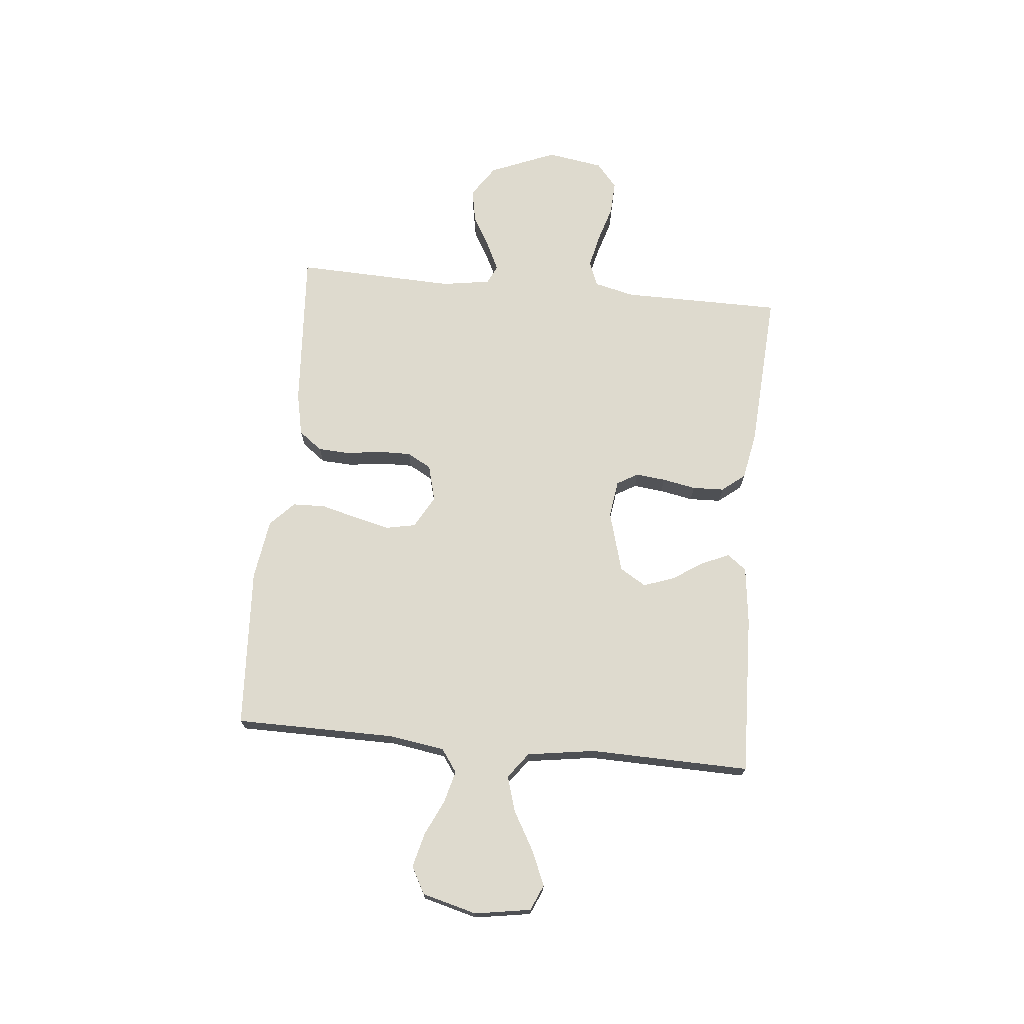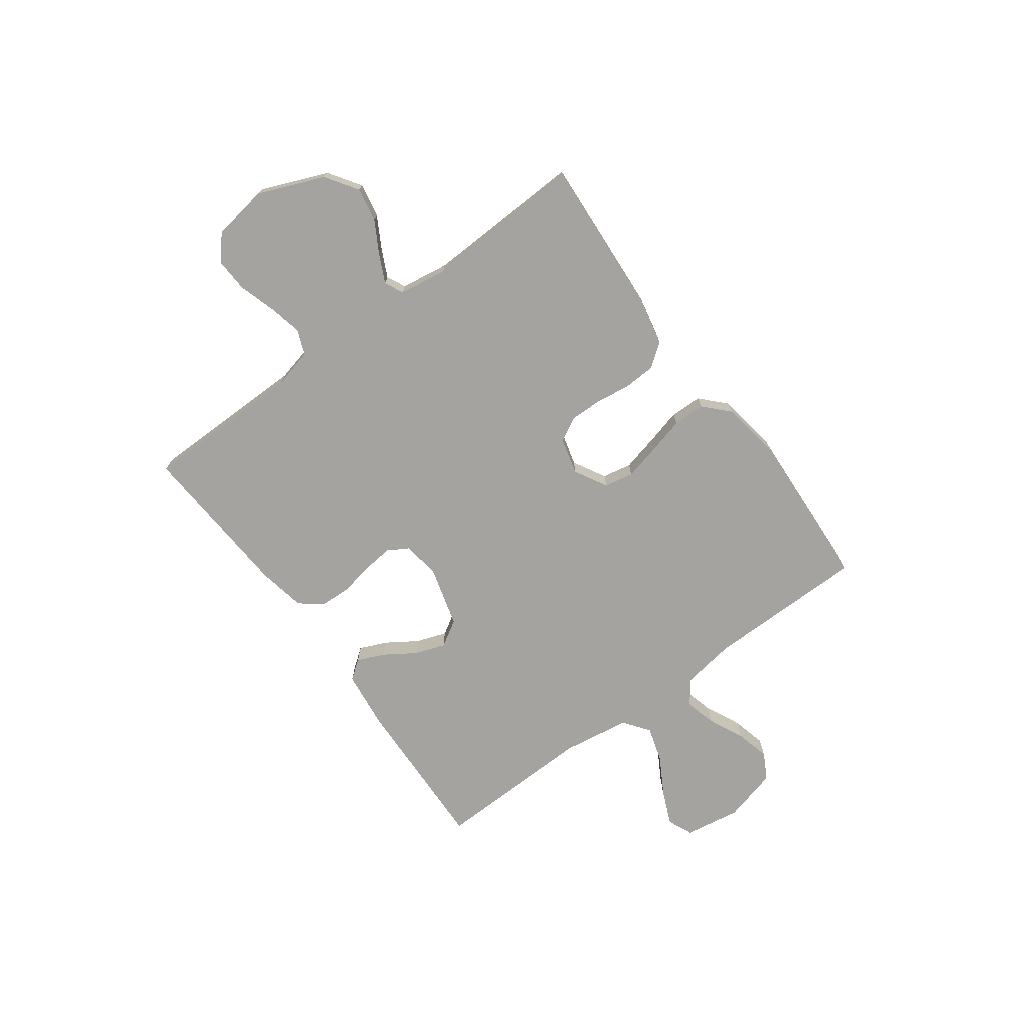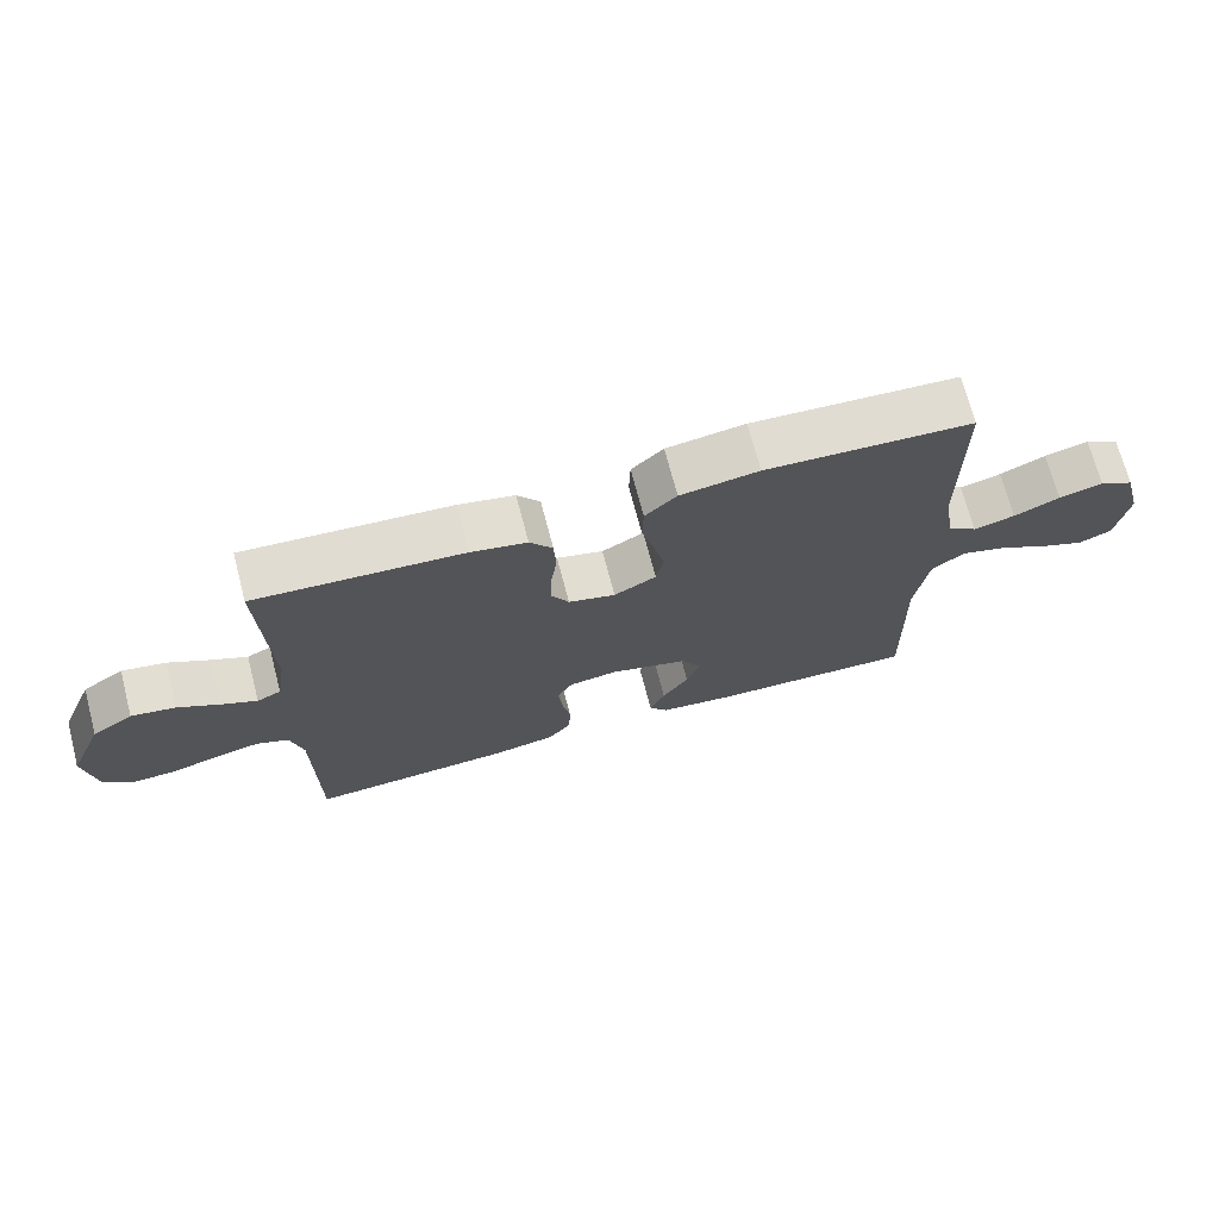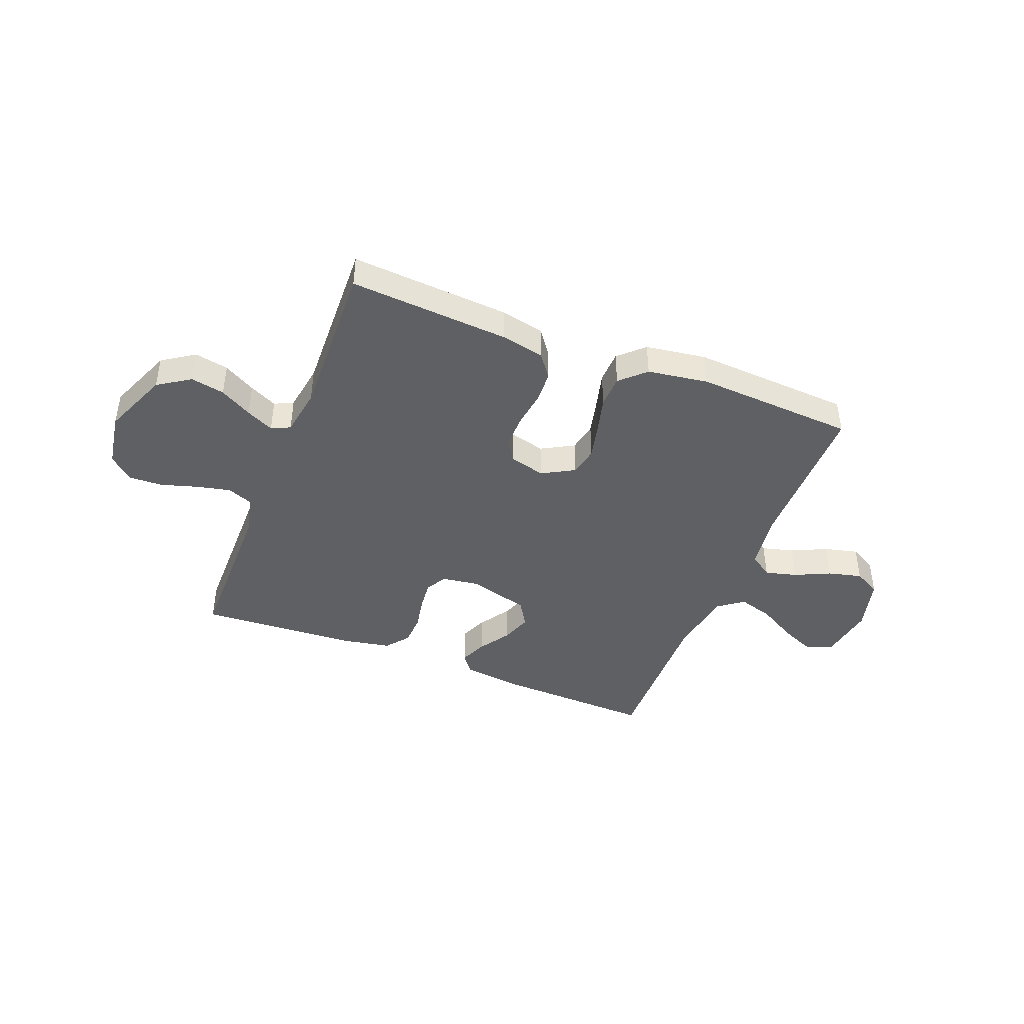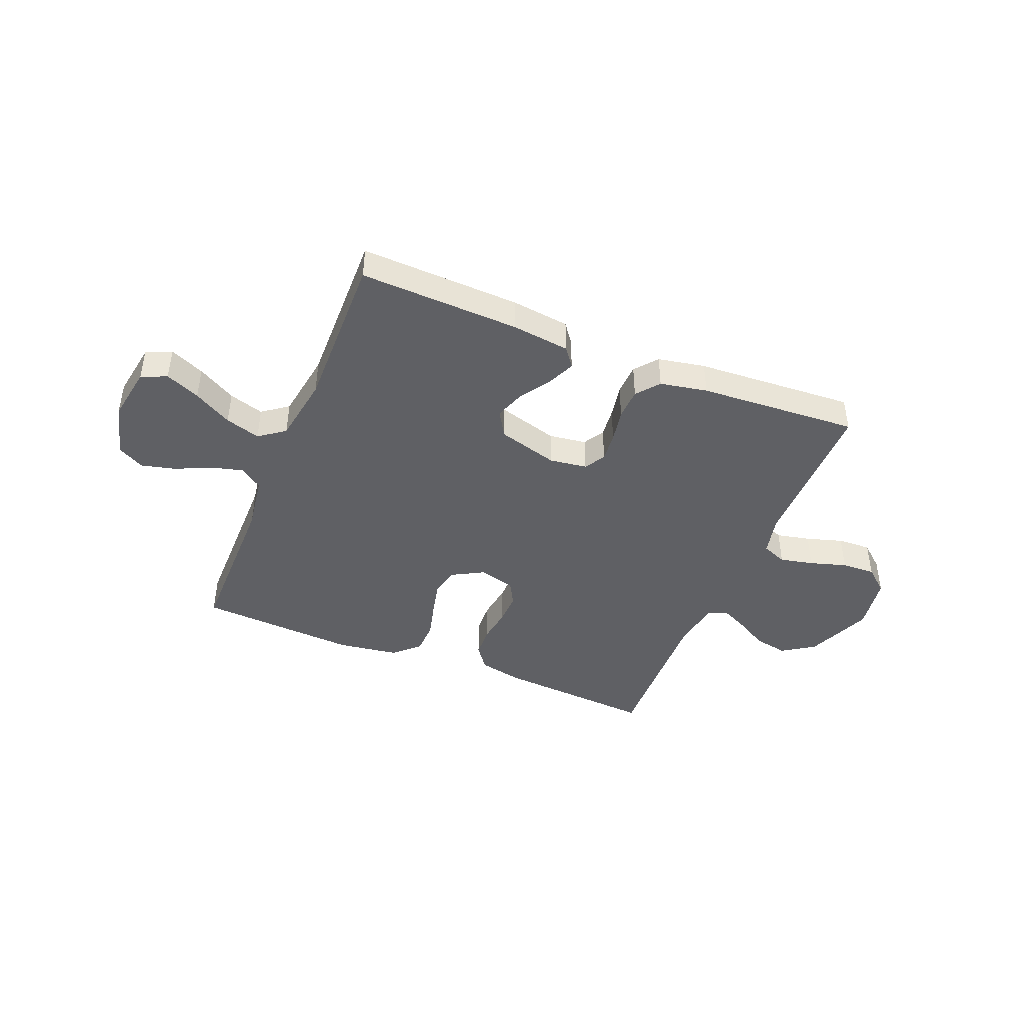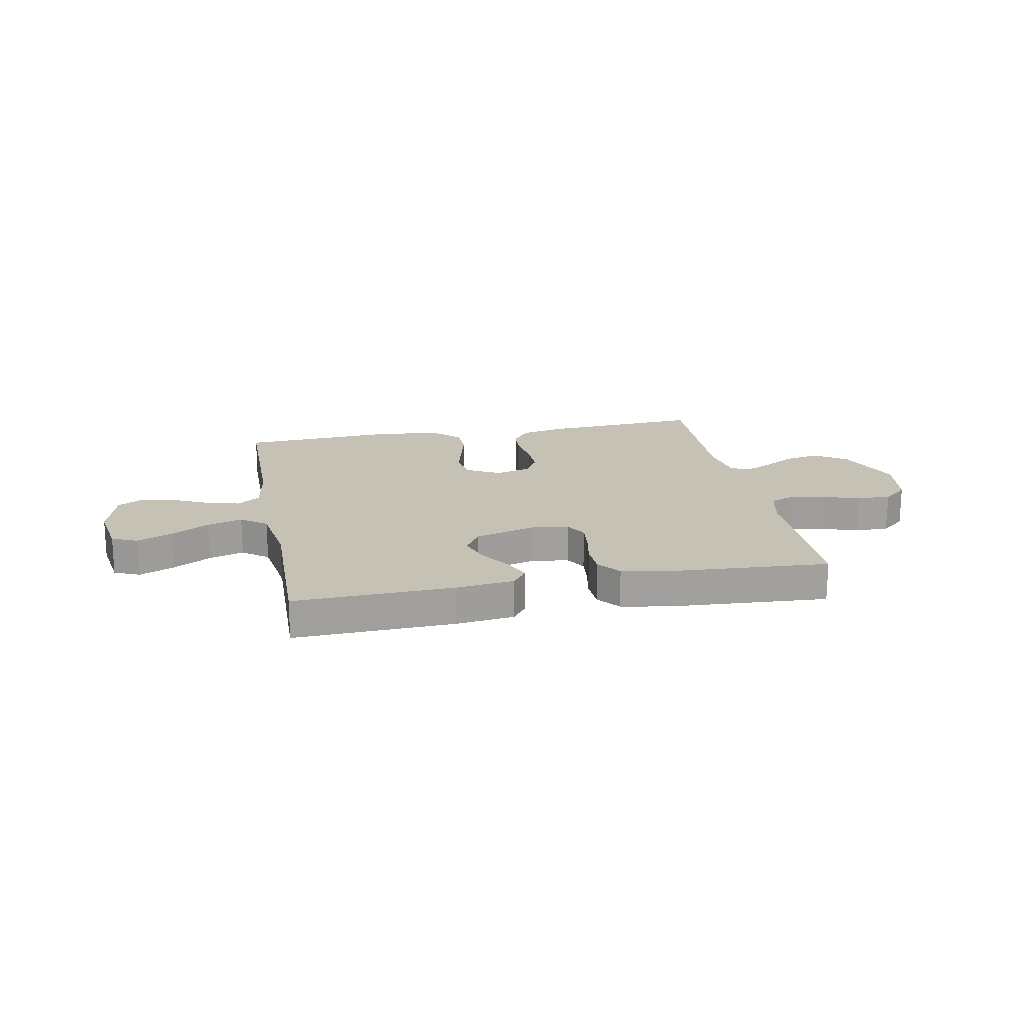
<metadata>
{"format":"obj","ext":"obj","renderer":"f3d","projection":"perspective","resolution":1024,"background":"white","views":[{"elev":71.1,"azim":95.5,"up":"+Y"},{"elev":-73.0,"azim":-53.7,"up":"+Y"},{"elev":70.7,"azim":-14.7,"up":"+Z"},{"elev":-43.1,"azim":-21.5,"up":"+Y"},{"elev":-43.2,"azim":157.7,"up":"+Y"},{"elev":18.7,"azim":169.1,"up":"+Y"}]}
</metadata>
<code>
v -0.5 0.07 -0.5
v -0.502 0.07 -0.2
v -0.52 0.07 -0.125
v -0.567 0.07 -0.106
v -0.63 0.07 -0.12
v -0.699 0.07 -0.141
v -0.762 0.07 -0.144
v -0.808 0.07 -0.105
v -0.825 0.07 0
v -0.774 0.07 0.124
v -0.714 0.07 0.164
v -0.65 0.07 0.152
v -0.59 0.07 0.118
v -0.538 0.07 0.093
v -0.503 0.07 0.11
v -0.489 0.07 0.2
v -0.5 0.07 0.5
v -0.2 0.07 0.48
v -0.119 0.07 0.463
v -0.086 0.07 0.419
v -0.083 0.07 0.359
v -0.092 0.07 0.294
v -0.093 0.07 0.233
v -0.068 0.07 0.188
v 0 0.07 0.17
v 0.061 0.07 0.204
v 0.072 0.07 0.259
v 0.056 0.07 0.326
v 0.038 0.07 0.395
v 0.04 0.07 0.456
v 0.086 0.07 0.5
v 0.2 0.07 0.517
v 0.5 0.07 0.5
v 0.502 0.07 0.2
v 0.518 0.07 0.096
v 0.561 0.07 0.066
v 0.621 0.07 0.082
v 0.687 0.07 0.113
v 0.751 0.07 0.129
v 0.801 0.07 0.102
v 0.828 0.07 0
v 0.811 0.07 -0.105
v 0.763 0.07 -0.126
v 0.698 0.07 -0.098
v 0.626 0.07 -0.057
v 0.56 0.07 -0.037
v 0.512 0.07 -0.073
v 0.493 0.07 -0.2
v 0.5 0.07 -0.5
v 0.2 0.07 -0.49
v 0.091 0.07 -0.477
v 0.064 0.07 -0.441
v 0.086 0.07 -0.39
v 0.124 0.07 -0.332
v 0.144 0.07 -0.275
v 0.114 0.07 -0.226
v 0 0.07 -0.194
v -0.07 0.07 -0.204
v -0.093 0.07 -0.243
v -0.087 0.07 -0.299
v -0.075 0.07 -0.362
v -0.077 0.07 -0.421
v -0.111 0.07 -0.464
v -0.2 0.07 -0.481
v -0.5 0 -0.5
v -0.502 0 -0.2
v -0.52 0 -0.125
v -0.567 0 -0.106
v -0.63 0 -0.12
v -0.699 0 -0.141
v -0.762 0 -0.144
v -0.808 0 -0.105
v -0.825 0 0
v -0.774 0 0.124
v -0.714 0 0.164
v -0.65 0 0.152
v -0.59 0 0.118
v -0.538 0 0.093
v -0.503 0 0.11
v -0.489 0 0.2
v -0.5 0 0.5
v -0.2 0 0.48
v -0.119 0 0.463
v -0.086 0 0.419
v -0.083 0 0.359
v -0.092 0 0.294
v -0.093 0 0.233
v -0.068 0 0.188
v 0 0 0.17
v 0.061 0 0.204
v 0.072 0 0.259
v 0.056 0 0.326
v 0.038 0 0.395
v 0.04 0 0.456
v 0.086 0 0.5
v 0.2 0 0.517
v 0.5 0 0.5
v 0.502 0 0.2
v 0.518 0 0.096
v 0.561 0 0.066
v 0.621 0 0.082
v 0.687 0 0.113
v 0.751 0 0.129
v 0.801 0 0.102
v 0.828 0 0
v 0.811 0 -0.105
v 0.763 0 -0.126
v 0.698 0 -0.098
v 0.626 0 -0.057
v 0.56 0 -0.037
v 0.512 0 -0.073
v 0.493 0 -0.2
v 0.5 0 -0.5
v 0.2 0 -0.49
v 0.091 0 -0.477
v 0.064 0 -0.441
v 0.086 0 -0.39
v 0.124 0 -0.332
v 0.144 0 -0.275
v 0.114 0 -0.226
v 0 0 -0.194
v -0.07 0 -0.204
v -0.093 0 -0.243
v -0.087 0 -0.299
v -0.075 0 -0.362
v -0.077 0 -0.421
v -0.111 0 -0.464
v -0.2 0 -0.481
f 63 64 1 2
f 60 61 62 63
f 59 60 63 2
f 58 59 2 3
f 57 58 3 4
f 51 52 53 54
f 51 54 55
f 48 49 50 51
f 47 48 51 55
f 46 47 55 56
f 42 43 44 45
f 42 45 46
f 41 42 46
f 40 41 46
f 37 38 39 40
f 36 37 40 46
f 35 36 46 56
f 31 32 33 34
f 28 29 30 31
f 27 28 31 34
f 26 27 34 35
f 19 20 21 22
f 19 22 23
f 16 17 18 19
f 15 16 19 23
f 14 15 23 24
f 10 11 12 13
f 10 13 14
f 9 10 14
f 5 6 7 8
f 4 5 8 9
f 57 4 9 14
f 25 26 35 56
f 25 56 57
f 14 24 25 57
f 66 65 128 127
f 127 126 125 124
f 66 127 124 123
f 67 66 123 122
f 68 67 122 121
f 118 117 116 115
f 119 118 115
f 115 114 113 112
f 119 115 112 111
f 120 119 111 110
f 109 108 107 106
f 110 109 106
f 110 106 105
f 110 105 104
f 104 103 102 101
f 110 104 101 100
f 120 110 100 99
f 98 97 96 95
f 95 94 93 92
f 98 95 92 91
f 99 98 91 90
f 86 85 84 83
f 87 86 83
f 83 82 81 80
f 87 83 80 79
f 88 87 79 78
f 77 76 75 74
f 78 77 74
f 78 74 73
f 72 71 70 69
f 73 72 69 68
f 78 73 68 121
f 120 99 90 89
f 121 120 89
f 121 89 88 78
f 1 65 66 2
f 2 66 67 3
f 3 67 68 4
f 4 68 69 5
f 5 69 70 6
f 6 70 71 7
f 7 71 72 8
f 8 72 73 9
f 9 73 74 10
f 10 74 75 11
f 11 75 76 12
f 12 76 77 13
f 13 77 78 14
f 14 78 79 15
f 15 79 80 16
f 16 80 81 17
f 17 81 82 18
f 18 82 83 19
f 19 83 84 20
f 20 84 85 21
f 21 85 86 22
f 22 86 87 23
f 23 87 88 24
f 24 88 89 25
f 25 89 90 26
f 26 90 91 27
f 27 91 92 28
f 28 92 93 29
f 29 93 94 30
f 30 94 95 31
f 31 95 96 32
f 32 96 97 33
f 33 97 98 34
f 34 98 99 35
f 35 99 100 36
f 36 100 101 37
f 37 101 102 38
f 38 102 103 39
f 39 103 104 40
f 40 104 105 41
f 41 105 106 42
f 42 106 107 43
f 43 107 108 44
f 44 108 109 45
f 45 109 110 46
f 46 110 111 47
f 47 111 112 48
f 48 112 113 49
f 49 113 114 50
f 50 114 115 51
f 51 115 116 52
f 52 116 117 53
f 53 117 118 54
f 54 118 119 55
f 55 119 120 56
f 56 120 121 57
f 57 121 122 58
f 58 122 123 59
f 59 123 124 60
f 60 124 125 61
f 61 125 126 62
f 62 126 127 63
f 63 127 128 64
f 64 128 65 1

</code>
